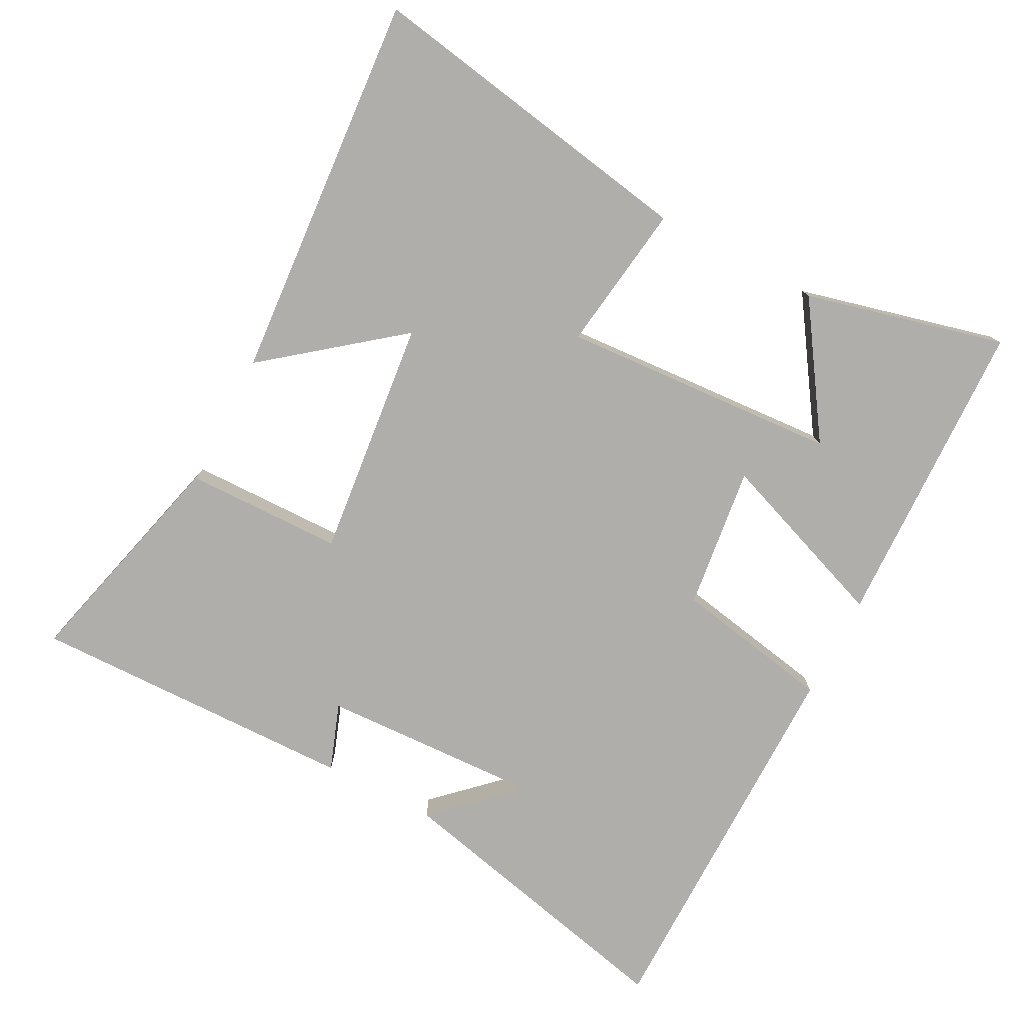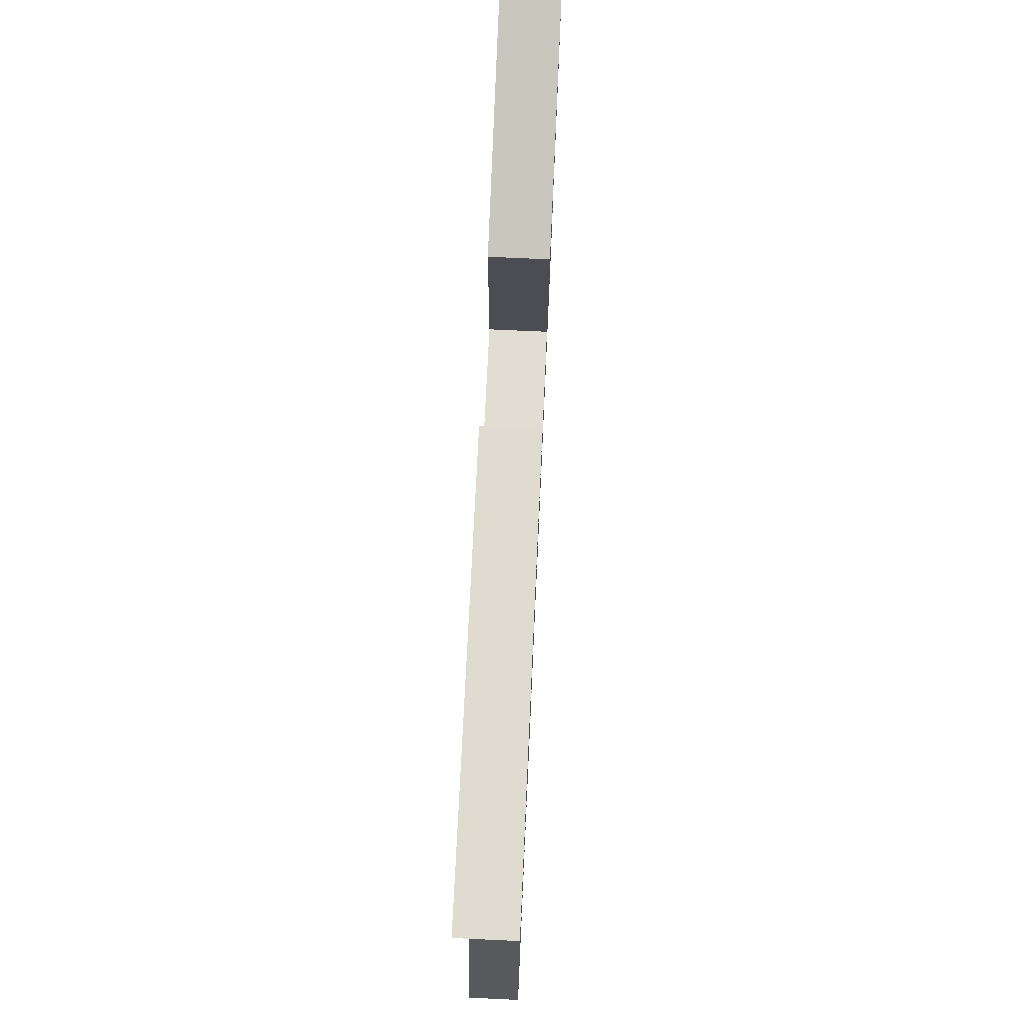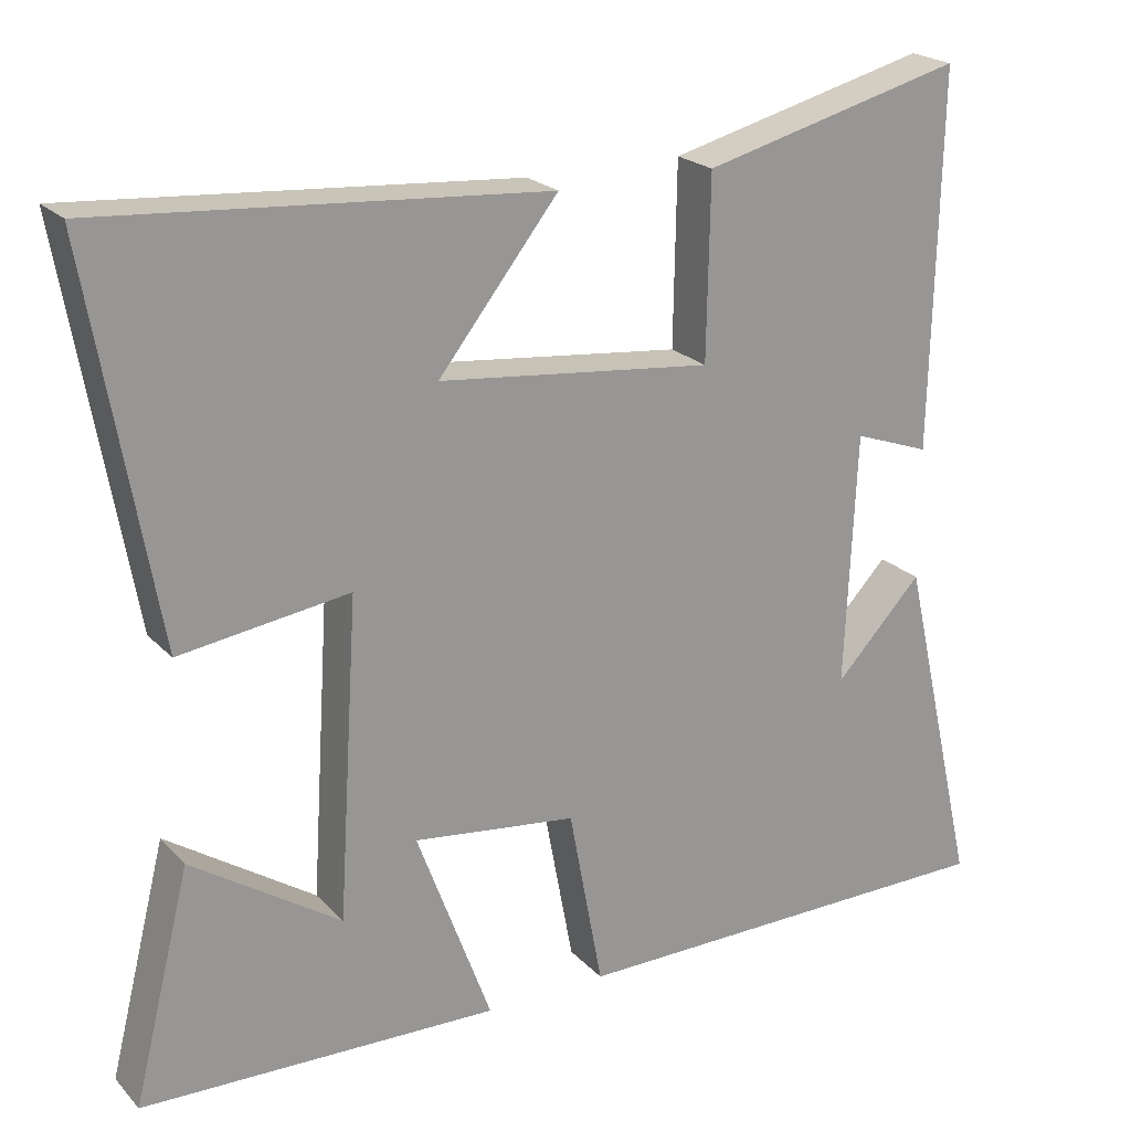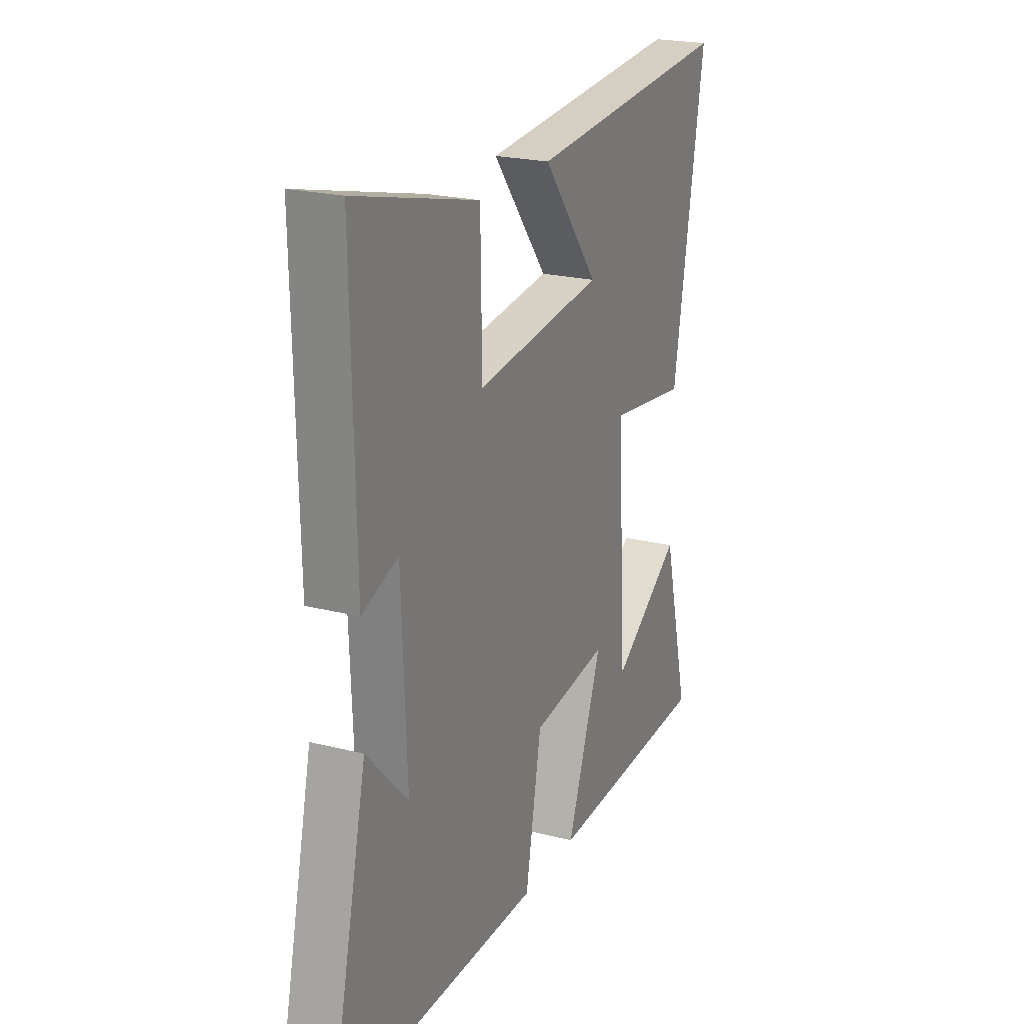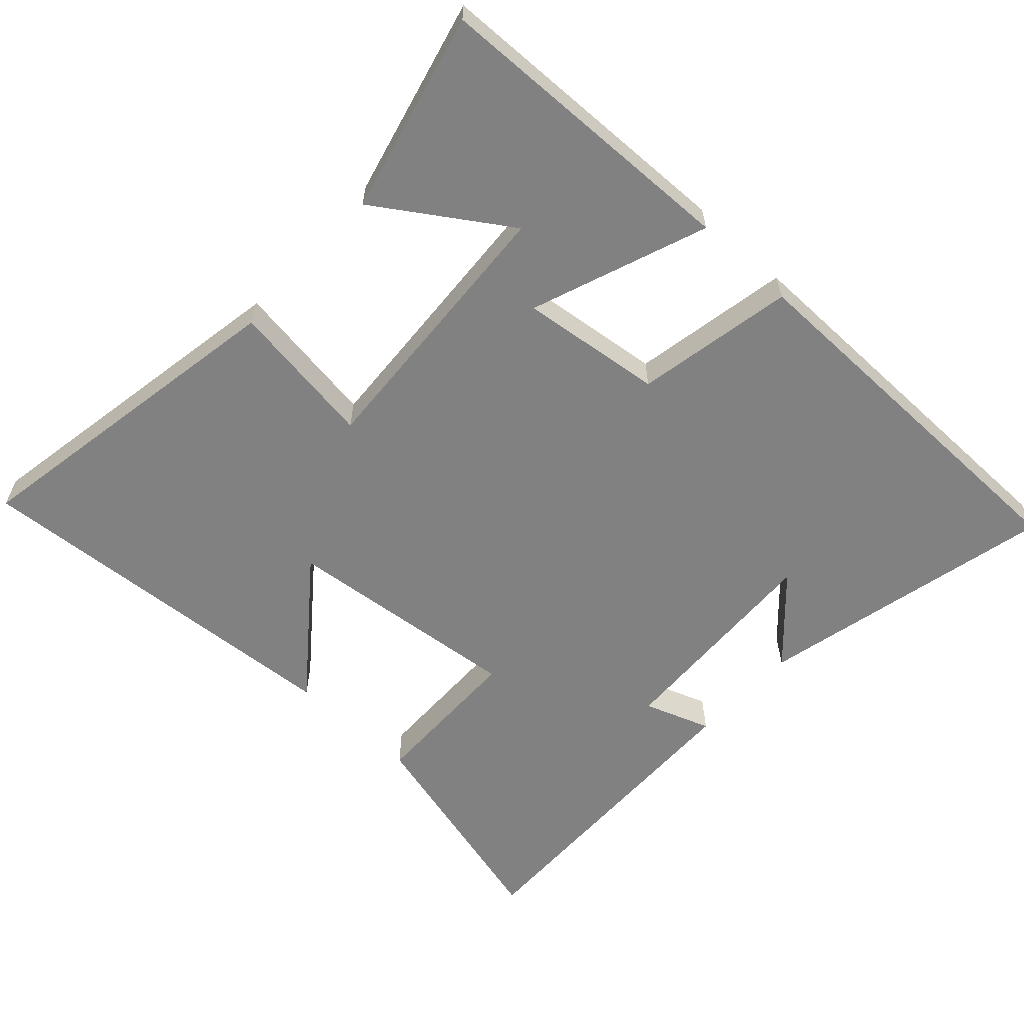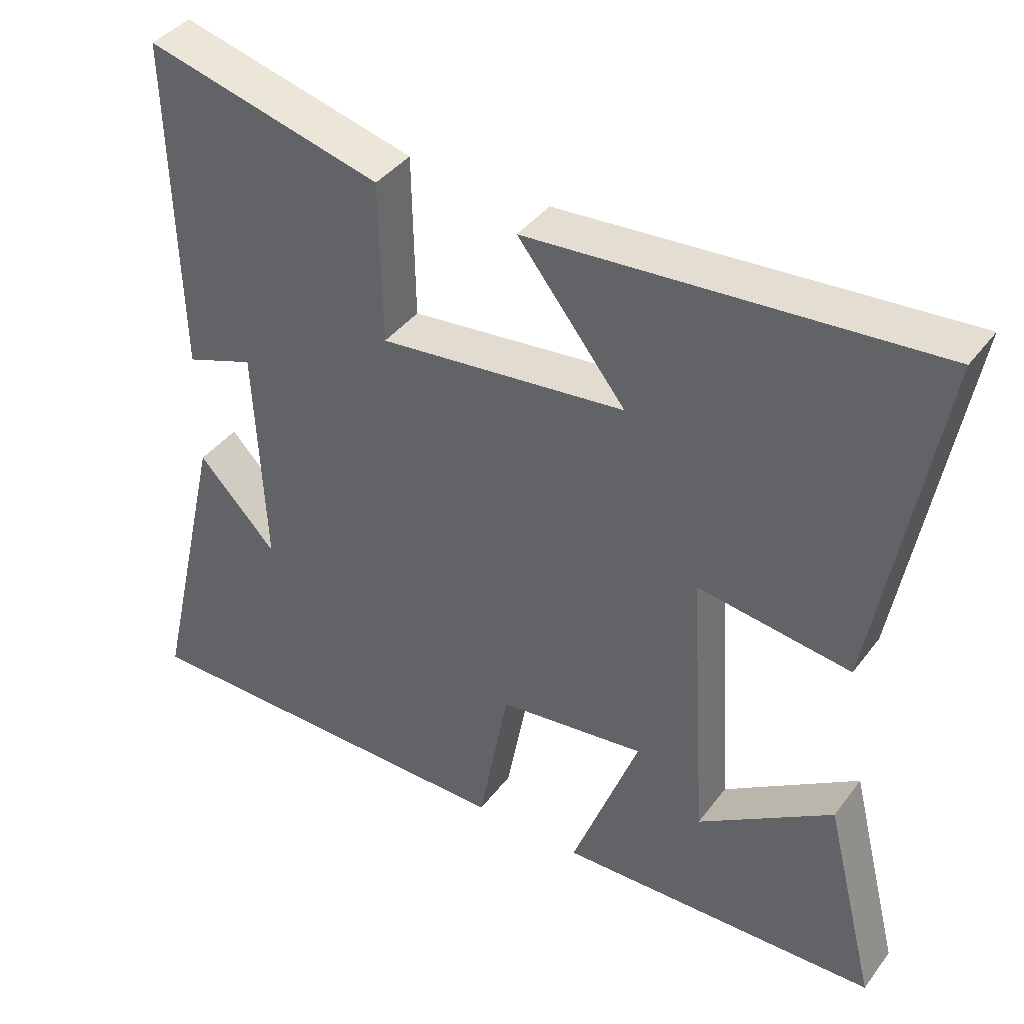
<metadata>
{"format":"obj","ext":"obj","renderer":"f3d","projection":"perspective","resolution":1024,"background":"white","views":[{"elev":-77.9,"azim":62.4,"up":"+Y"},{"elev":74.6,"azim":92.6,"up":"+Z"},{"elev":21.9,"azim":149.3,"up":"+Z"},{"elev":22.2,"azim":-66.2,"up":"+Z"},{"elev":-60.4,"azim":137.2,"up":"+Y"},{"elev":40.2,"azim":33.3,"up":"+Z"}]}
</metadata>
<code>
v 0.585 0.07 0.543
v 0.5 0.07 0.053
v 0.285 0.07 0.083
v 0.311 0.07 -0.321
v 0.5 0.07 -0.195
v 0.573 0.07 -0.486
v 0.119 0.07 -0.5
v 0.214 0.07 -0.243
v 0.006 0.07 -0.269
v -0.037 0.07 -0.5
v -0.6 0.07 -0.497
v -0.5 0.07 -0.062
v -0.389 0.07 -0.179
v -0.403 0.07 0.143
v -0.5 0.07 0.108
v -0.51 0.07 0.585
v -0.178 0.07 0.5
v -0.174 0.07 0.27
v 0.174 0.07 0.308
v 0.022 0.07 0.5
v 0.585 0 0.543
v 0.5 0 0.053
v 0.285 0 0.083
v 0.311 0 -0.321
v 0.5 0 -0.195
v 0.573 0 -0.486
v 0.119 0 -0.5
v 0.214 0 -0.243
v 0.006 0 -0.269
v -0.037 0 -0.5
v -0.6 0 -0.497
v -0.5 0 -0.062
v -0.389 0 -0.179
v -0.403 0 0.143
v -0.5 0 0.108
v -0.51 0 0.585
v -0.178 0 0.5
v -0.174 0 0.27
v 0.174 0 0.308
v 0.022 0 0.5
f 19 20 1 2
f 18 19 2 3
f 16 17 18
f 15 16 18
f 14 15 18
f 13 14 18 3
f 11 12 13
f 9 10 11 13
f 8 9 13 3
f 4 5 6 7
f 4 7 8
f 3 4 8
f 22 21 40 39
f 23 22 39 38
f 38 37 36
f 38 36 35
f 38 35 34
f 23 38 34 33
f 33 32 31
f 33 31 30 29
f 23 33 29 28
f 27 26 25 24
f 28 27 24
f 28 24 23
f 1 21 22 2
f 2 22 23 3
f 3 23 24 4
f 4 24 25 5
f 5 25 26 6
f 6 26 27 7
f 7 27 28 8
f 8 28 29 9
f 9 29 30 10
f 10 30 31 11
f 11 31 32 12
f 12 32 33 13
f 13 33 34 14
f 14 34 35 15
f 15 35 36 16
f 16 36 37 17
f 17 37 38 18
f 18 38 39 19
f 19 39 40 20
f 20 40 21 1

</code>
